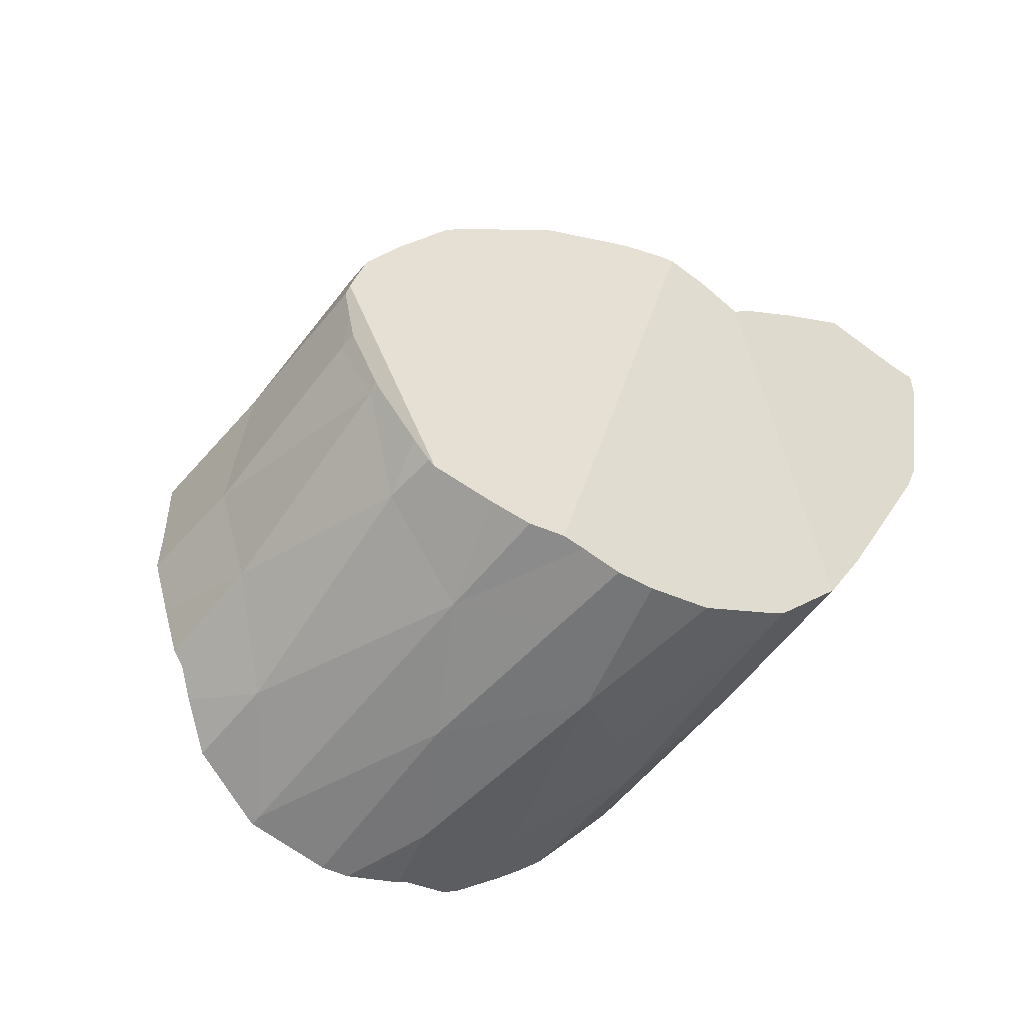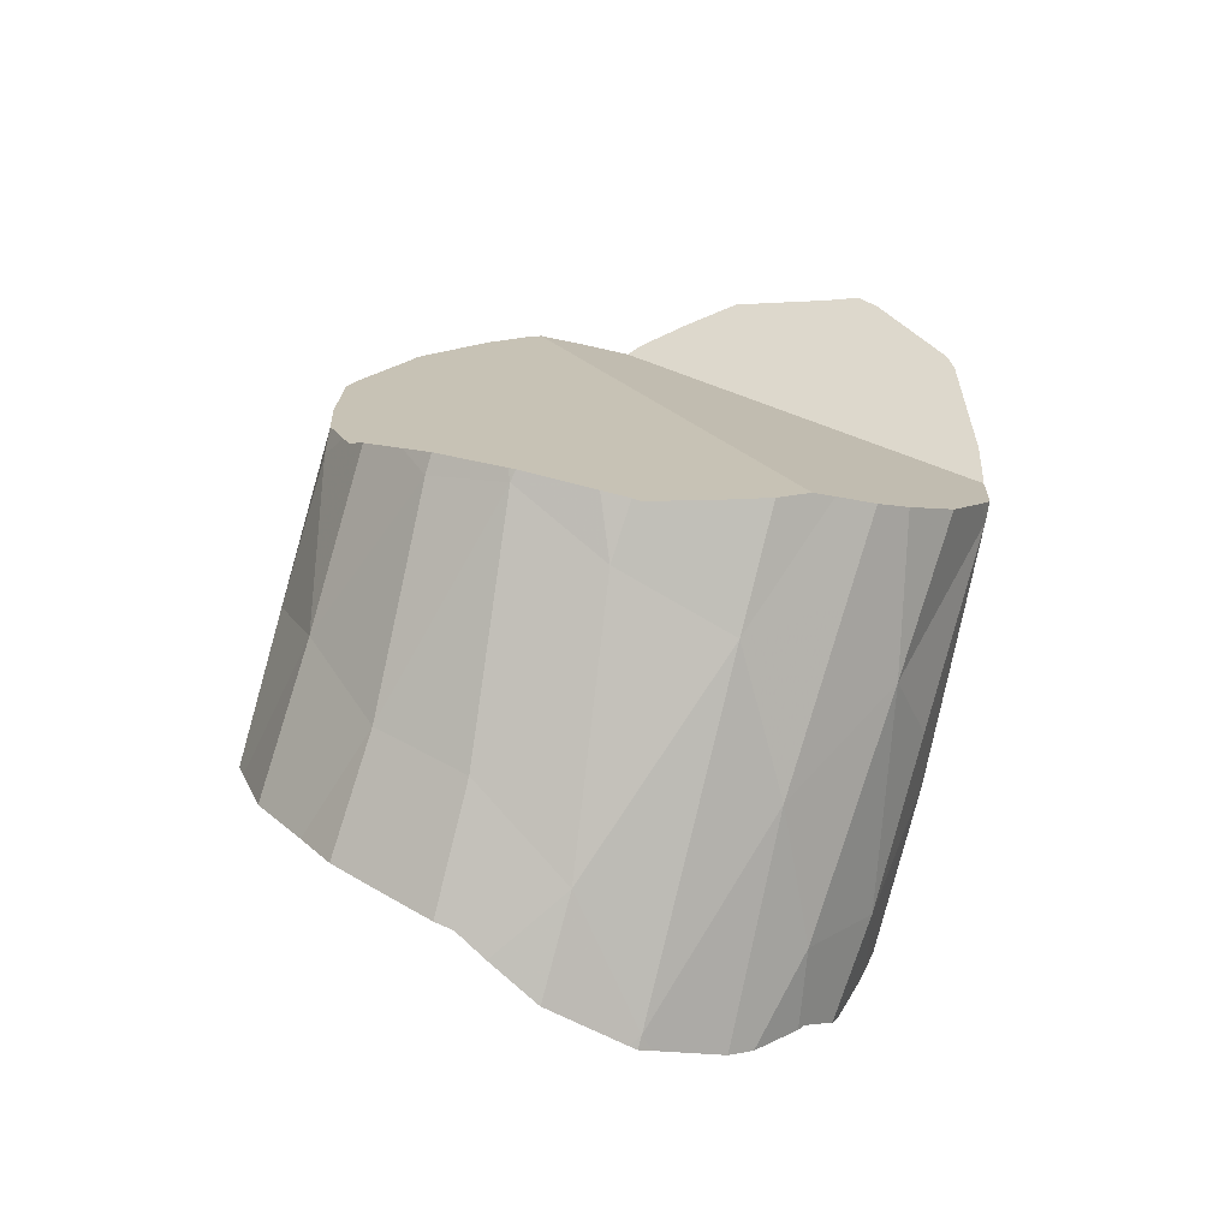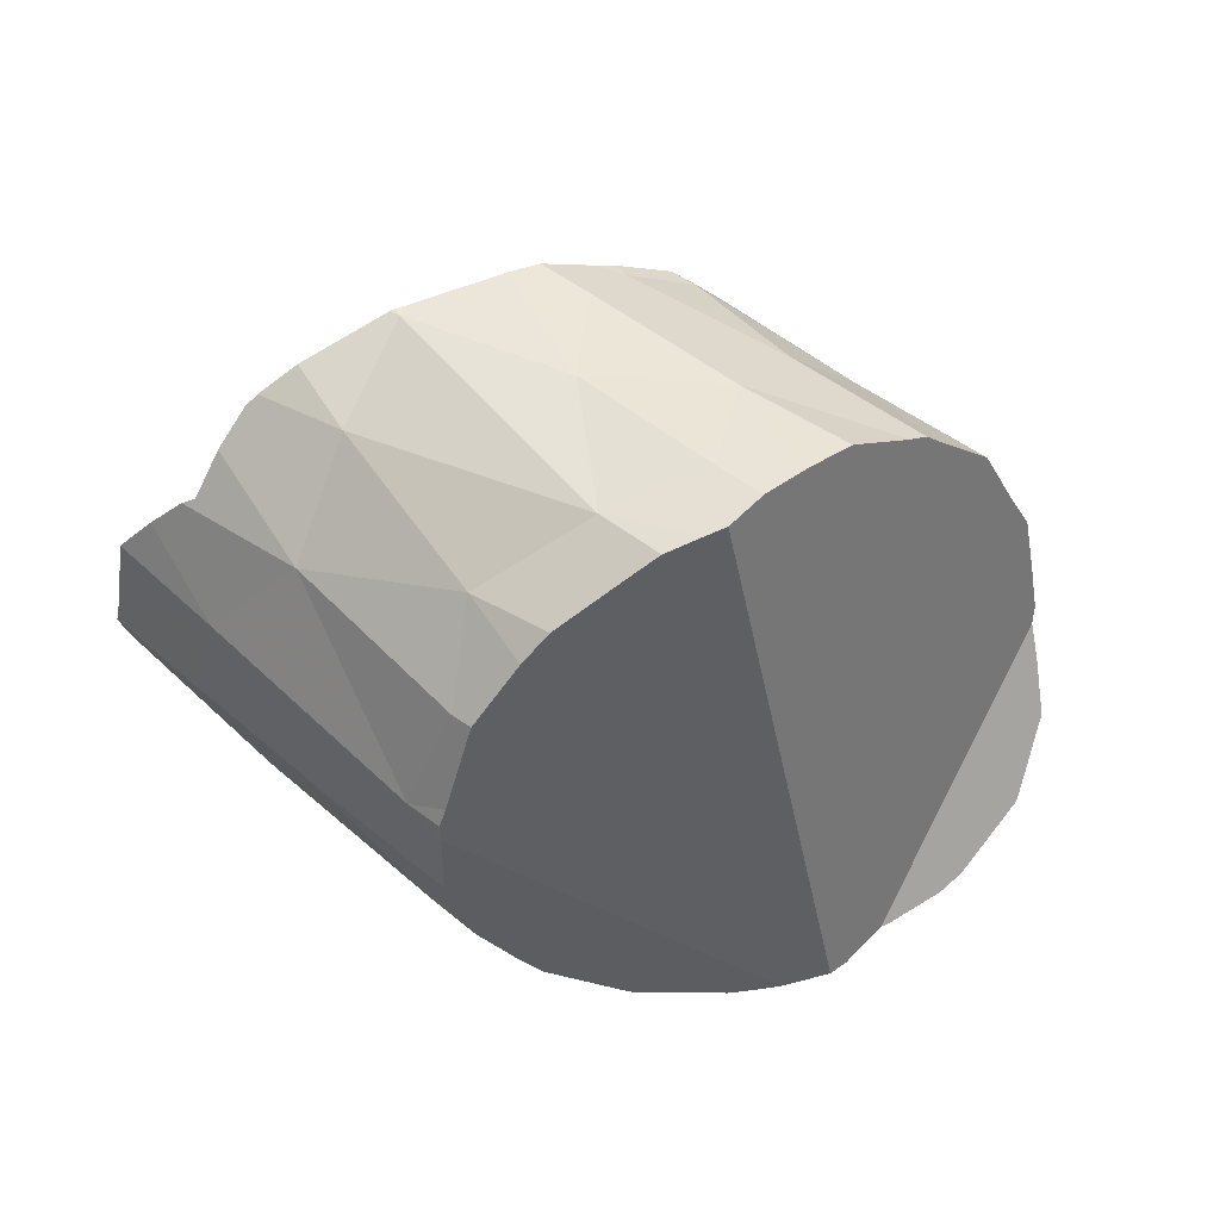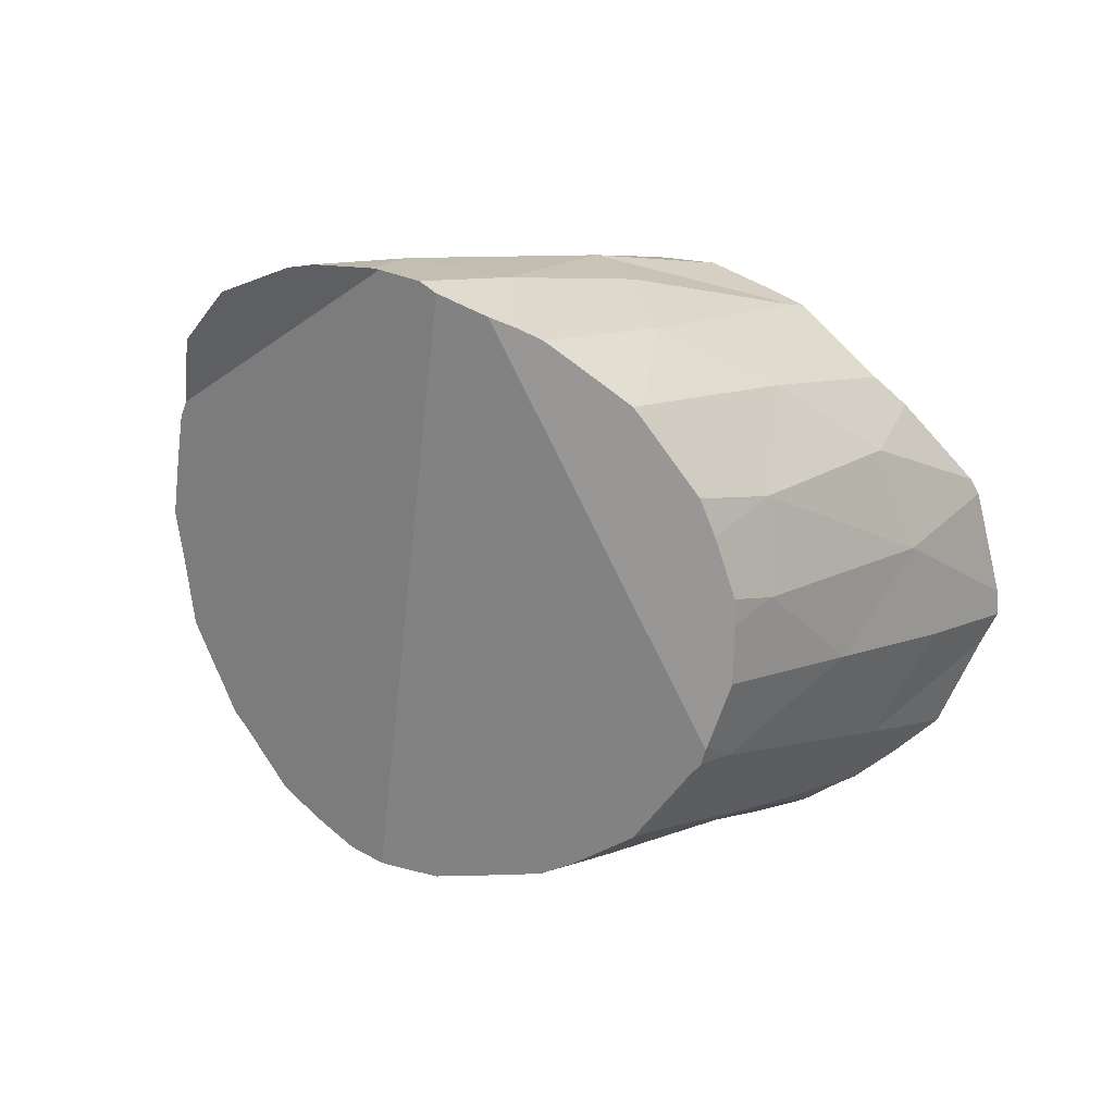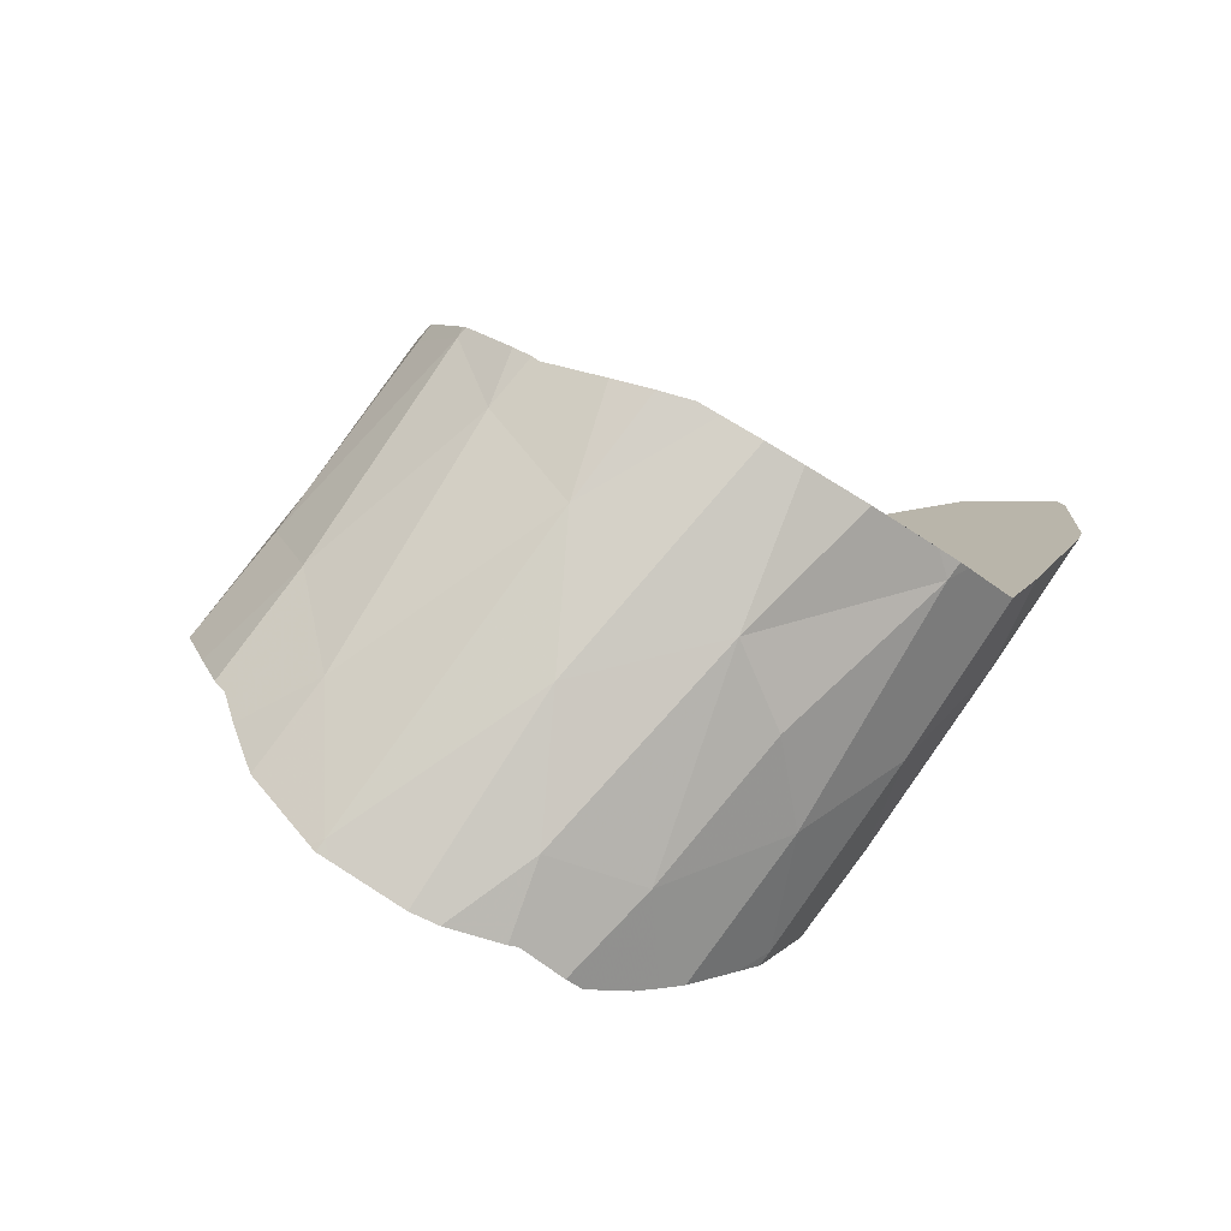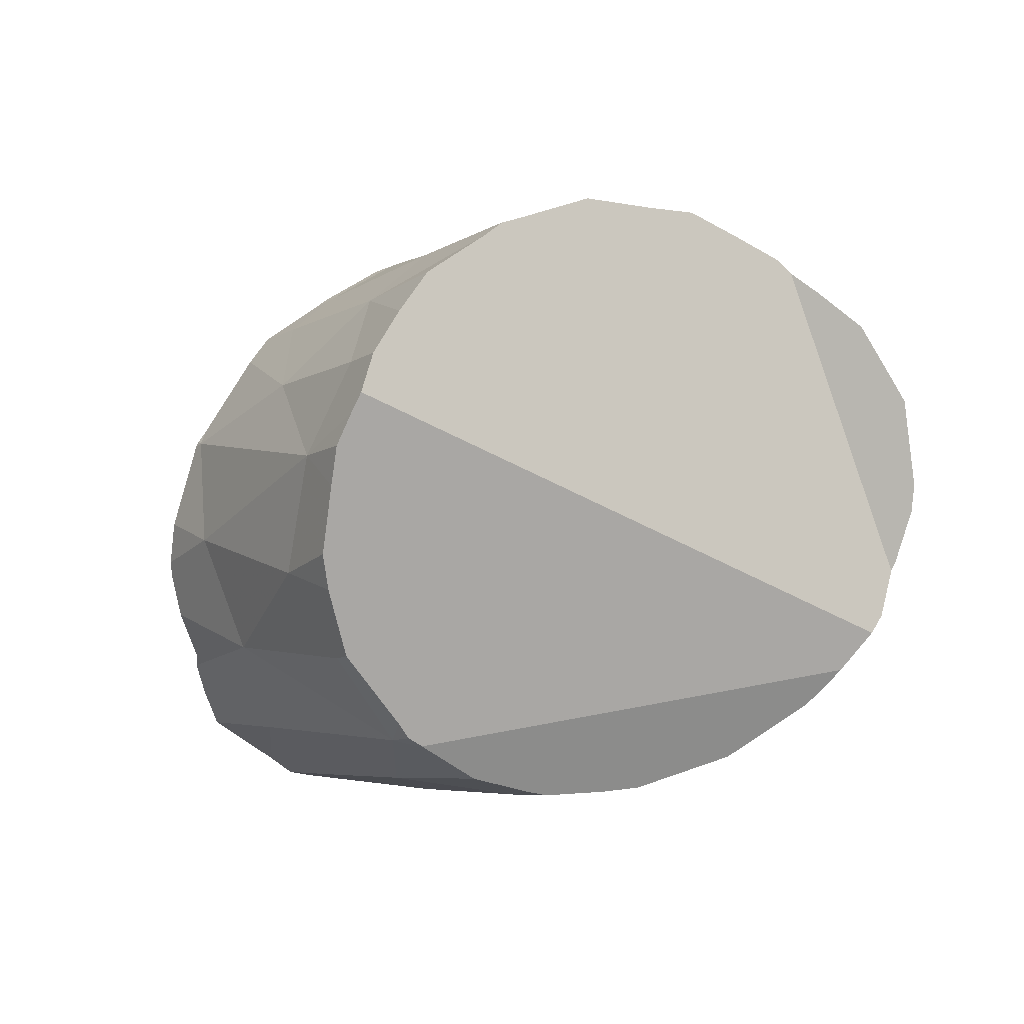
<metadata>
{"format":"obj","ext":"obj","renderer":"f3d","projection":"perspective","resolution":1024,"background":"white","views":[{"elev":58.3,"azim":-47.0,"up":"+Z"},{"elev":46.4,"azim":-87.0,"up":"+Z"},{"elev":-47.6,"azim":157.9,"up":"+Z"},{"elev":-60.2,"azim":-39.8,"up":"+Z"},{"elev":22.3,"azim":-52.0,"up":"+Z"},{"elev":-59.9,"azim":-153.0,"up":"+Z"}]}
</metadata>
<code>
v -0.007944 -0.1111 -0.256
v -0.007893 -0.1106 -0.2558
v -0.007662 -0.1119 -0.2565
v -0.007392 -0.1113 -0.2554
v -0.007311 -0.1059 -0.2533
v -0.006292 -0.1159 -0.2586
v -0.005582 -0.103 -0.2518
v -0.005397 -0.1174 -0.2593
v -0.004409 -0.1012 -0.2509
v -0.004033 -0.1001 -0.2507
v -0.002976 -0.1198 -0.2607
v -0.002944 -0.1074 -0.2488
v -0.002521 -0.1202 -0.2609
v -0.002291 -0.09729 -0.2508
v -0.0007749 -0.1219 -0.263
v -0.0006487 -0.1202 -0.2562
v -0.0002393 -0.09409 -0.251
v 0.0002195 -0.1222 -0.2639
v 0.001499 -0.1017 -0.2453
v 0.002038 -0.09212 -0.2518
v 0.002833 -0.1184 -0.2481
v 0.003135 -0.1234 -0.265
v 0.003981 -0.1239 -0.259
v 0.004639 -0.124 -0.2653
v 0.004974 -0.09617 -0.2456
v 0.005261 -0.0892 -0.253
v 0.006276 -0.1245 -0.2656
v 0.007436 -0.1157 -0.2402
v 0.009089 -0.1088 -0.2368
v 0.009452 -0.08748 -0.2555
v 0.01049 -0.08703 -0.2561
v 0.01053 -0.1249 -0.2666
v 0.01056 -0.1246 -0.2466
v 0.01111 -0.1214 -0.2408
v 0.01157 -0.1103 -0.2344
v 0.0116 -0.1098 -0.2343
v 0.01163 -0.08697 -0.2569
v 0.01182 -0.1265 -0.2522
v 0.01186 -0.0918 -0.2461
v 0.01201 -0.1081 -0.2342
v 0.01224 -0.1146 -0.2348
v 0.01246 -0.1251 -0.267
v 0.01281 -0.1173 -0.235
v 0.01288 -0.1033 -0.2347
v 0.01309 -0.1269 -0.2584
v 0.01311 -0.1253 -0.2663
v 0.0132 -0.1249 -0.2672
v 0.01335 -0.1036 -0.2342
v 0.01354 -0.1031 -0.2342
v 0.01384 -0.1192 -0.2355
v 0.01427 -0.1205 -0.2362
v 0.01484 -0.09849 -0.2362
v 0.015 -0.1228 -0.2373
v 0.01555 -0.08652 -0.2598
v 0.01569 -0.0988 -0.2353
v 0.01615 -0.1247 -0.2386
v 0.01709 -0.09698 -0.2364
v 0.01743 -0.08912 -0.2497
v 0.01791 -0.08726 -0.2619
v 0.01856 -0.1274 -0.2409
v 0.01873 -0.1236 -0.2685
v 0.019 -0.09452 -0.2379
v 0.02019 -0.08822 -0.2641
v 0.02035 -0.09348 -0.2392
v 0.02089 -0.1225 -0.2691
v 0.02115 -0.08845 -0.2549
v 0.02124 -0.093 -0.2397
v 0.0217 -0.08958 -0.2659
v 0.02176 -0.1283 -0.2569
v 0.02199 -0.09169 -0.2417
v 0.02234 -0.1294 -0.244
v 0.02249 -0.08911 -0.2617
v 0.02274 -0.09033 -0.2663
v 0.02277 -0.1298 -0.2459
v 0.02333 -0.1248 -0.2645
v 0.02343 -0.0919 -0.2408
v 0.0237 -0.13 -0.2451
v 0.02418 -0.1204 -0.2699
v 0.02455 -0.1301 -0.2457
v 0.02456 -0.09171 -0.2671
v 0.02523 -0.1192 -0.2702
v 0.02604 -0.09375 -0.2678
v 0.02661 -0.09128 -0.2437
v 0.0268 -0.121 -0.2676
v 0.02719 -0.09149 -0.2428
v 0.02756 -0.1163 -0.2708
v 0.02766 -0.09285 -0.2639
v 0.02835 -0.0915 -0.2434
v 0.02855 -0.0973 -0.2691
v 0.02907 -0.09065 -0.2477
v 0.02912 -0.1123 -0.2713
v 0.02919 -0.1121 -0.2713
v 0.02922 -0.1303 -0.2489
v 0.02932 -0.1303 -0.2489
v 0.02935 -0.09952 -0.2696
v 0.02959 -0.09136 -0.2547
v 0.02967 -0.1111 -0.2713
v 0.02975 -0.1099 -0.2712
v 0.03045 -0.104 -0.2706
v 0.03083 -0.1283 -0.2544
v 0.03136 -0.1118 -0.2696
v 0.03144 -0.1044 -0.2696
v 0.03186 -0.09141 -0.2453
v 0.03232 -0.1301 -0.2488
v 0.03256 -0.09924 -0.2656
v 0.0336 -0.09207 -0.2462
v 0.03527 -0.1189 -0.263
v 0.03649 -0.1251 -0.2563
v 0.03852 -0.09453 -0.2487
v 0.03891 -0.09481 -0.2496
v 0.03921 -0.09482 -0.2491
v 0.03948 -0.09501 -0.2492
v 0.03951 -0.1289 -0.2487
v 0.04039 -0.09916 -0.2555
v 0.04056 -0.1058 -0.2601
v 0.04067 -0.1285 -0.2488
v 0.04247 -0.1212 -0.2556
v 0.04334 -0.1139 -0.258
v 0.04346 -0.09898 -0.2512
v 0.04502 -0.1013 -0.252
v 0.04545 -0.1022 -0.2523
v 0.04612 -0.1048 -0.2534
v 0.04644 -0.1079 -0.2545
v 0.04655 -0.1242 -0.2497
v 0.04705 -0.1088 -0.2542
v 0.04767 -0.123 -0.2499
v 0.04803 -0.1209 -0.2505
v 0.04819 -0.1117 -0.2532
v 0.04928 -0.115 -0.2522
f 3 1 2
f 4 2 1
f 1 3 4
f 5 3 2
f 4 12 2
f 2 12 5
f 3 6 4
f 5 6 3
f 6 21 4
f 28 12 4
f 4 21 28
f 7 6 5
f 7 5 12
f 7 8 6
f 8 16 6
f 6 16 21
f 9 8 7
f 7 19 9
f 12 19 7
f 9 11 8
f 16 8 11
f 9 19 10
f 9 10 68
f 13 11 9
f 13 9 68
f 19 14 10
f 10 14 68
f 11 13 23
f 11 23 16
f 29 19 12
f 12 28 29
f 18 15 13
f 13 15 23
f 18 13 68
f 14 25 17
f 14 17 68
f 19 25 14
f 15 18 24
f 15 24 23
f 21 16 33
f 16 23 33
f 20 17 25
f 17 20 68
f 18 22 24
f 92 22 18
f 82 18 68
f 89 18 82
f 89 95 18
f 92 18 97
f 95 99 18
f 98 97 18
f 99 98 18
f 44 25 19
f 19 29 44
f 25 26 20
f 20 26 68
f 21 34 28
f 21 33 34
f 61 24 22
f 61 22 65
f 65 22 78
f 22 81 78
f 22 86 81
f 22 91 86
f 22 92 91
f 23 24 45
f 38 33 23
f 23 45 38
f 24 27 45
f 27 24 61
f 25 39 26
f 52 39 25
f 25 44 52
f 39 30 26
f 26 30 63
f 68 26 63
f 27 32 45
f 32 27 47
f 47 27 61
f 35 29 28
f 28 34 51
f 41 35 28
f 28 43 41
f 43 28 50
f 50 28 51
f 36 29 35
f 29 36 40
f 40 48 29
f 48 44 29
f 31 30 39
f 59 30 31
f 63 30 59
f 58 37 31
f 59 31 37
f 58 31 39
f 32 42 46
f 42 32 47
f 32 46 45
f 33 56 34
f 38 74 33
f 60 56 33
f 33 71 60
f 33 74 71
f 51 34 53
f 56 53 34
f 35 40 36
f 64 40 35
f 121 35 41
f 120 64 35
f 121 120 35
f 59 37 54
f 37 66 54
f 58 66 37
f 38 45 74
f 52 57 39
f 39 57 62
f 39 70 58
f 39 62 64
f 39 64 70
f 40 49 48
f 64 49 40
f 121 41 43
f 47 46 42
f 121 43 50
f 49 44 48
f 55 44 49
f 52 44 55
f 45 46 69
f 69 74 45
f 61 46 47
f 75 46 61
f 75 69 46
f 57 55 49
f 57 49 64
f 51 123 50
f 121 50 122
f 50 123 122
f 53 123 51
f 55 57 52
f 93 53 56
f 93 123 53
f 66 59 54
f 60 93 56
f 62 57 64
f 58 83 66
f 70 83 58
f 72 63 59
f 72 59 66
f 71 93 60
f 61 65 75
f 87 68 63
f 87 63 72
f 64 67 70
f 109 67 64
f 64 111 109
f 64 112 111
f 64 119 112
f 64 120 119
f 65 78 75
f 66 96 72
f 66 83 90
f 90 96 66
f 76 70 67
f 106 76 67
f 109 106 67
f 82 68 73
f 87 73 68
f 93 74 69
f 100 69 75
f 94 93 69
f 100 94 69
f 76 83 70
f 77 71 74
f 77 79 71
f 79 93 71
f 96 87 72
f 80 82 73
f 80 73 87
f 74 79 77
f 79 74 93
f 78 84 75
f 75 84 108
f 108 100 75
f 85 83 76
f 88 85 76
f 106 88 76
f 84 78 81
f 87 82 80
f 81 86 84
f 87 105 82
f 82 105 89
f 88 83 85
f 90 83 88
f 86 107 84
f 84 107 108
f 86 91 101
f 86 101 107
f 110 87 96
f 114 105 87
f 87 110 114
f 90 88 103
f 106 103 88
f 89 105 95
f 90 106 96
f 90 103 106
f 101 91 92
f 101 92 97
f 94 123 93
f 100 104 94
f 94 104 123
f 99 95 105
f 96 106 110
f 98 101 97
f 99 102 98
f 102 101 98
f 99 105 102
f 100 113 104
f 113 100 108
f 101 102 115
f 107 101 118
f 115 118 101
f 115 102 105
f 104 113 123
f 105 114 115
f 106 109 110
f 107 117 108
f 107 118 117
f 116 113 108
f 108 124 116
f 108 117 124
f 109 111 110
f 111 112 110
f 119 110 112
f 114 110 119
f 113 116 123
f 115 114 121
f 119 120 114
f 121 114 120
f 125 118 115
f 122 115 121
f 122 123 115
f 123 125 115
f 116 124 123
f 117 118 127
f 124 117 126
f 126 117 127
f 125 128 118
f 127 118 129
f 129 118 128
f 124 125 123
f 124 126 125
f 126 128 125
f 127 128 126
f 127 129 128

</code>
